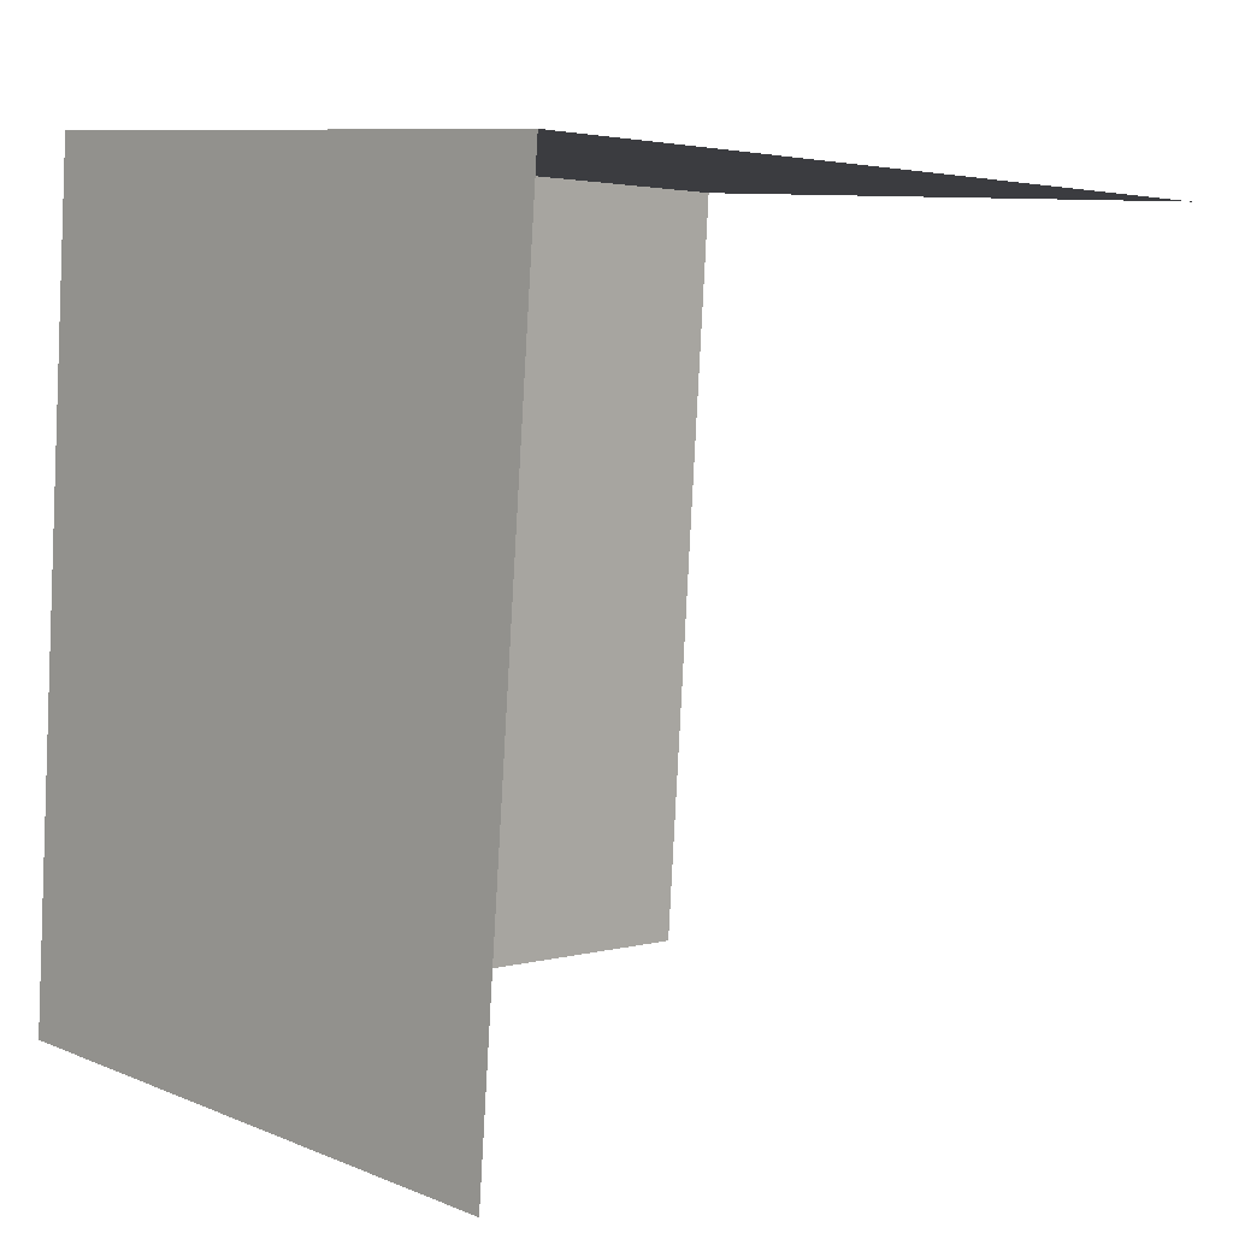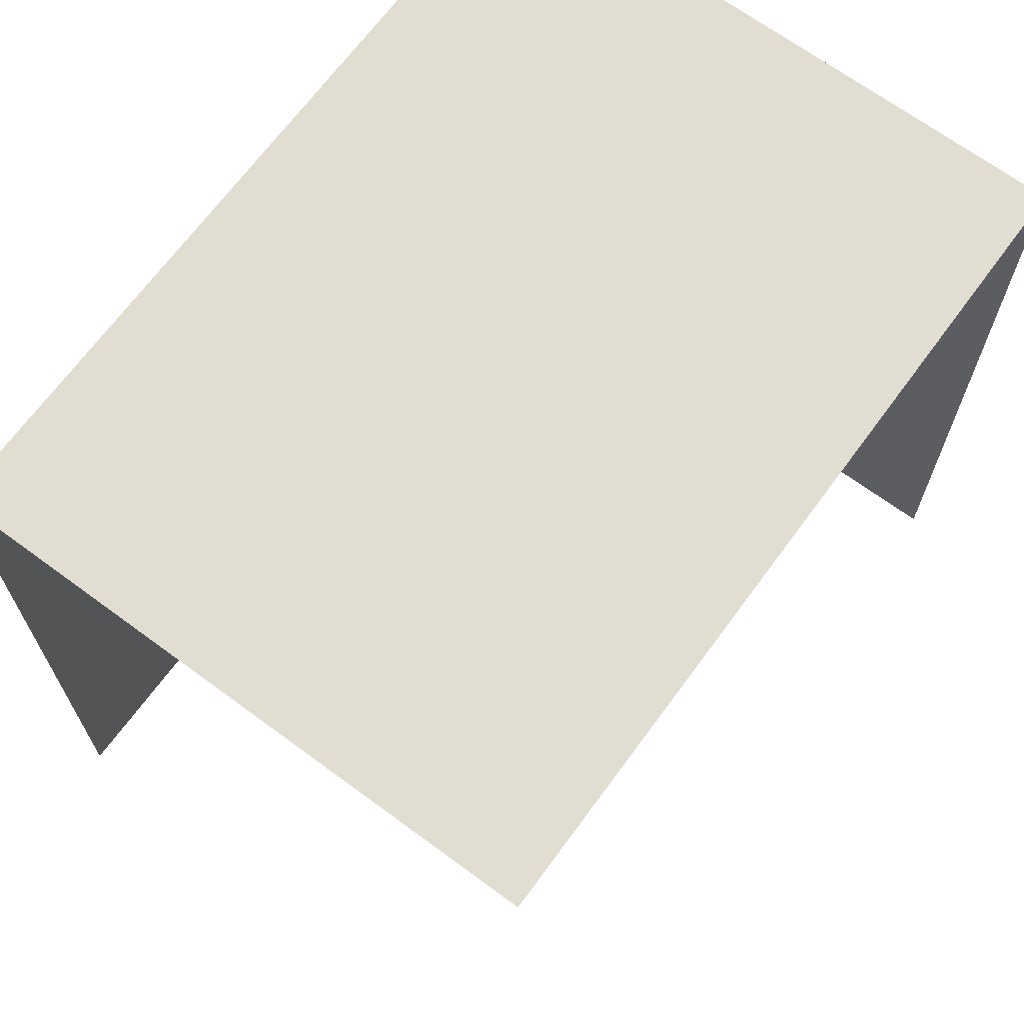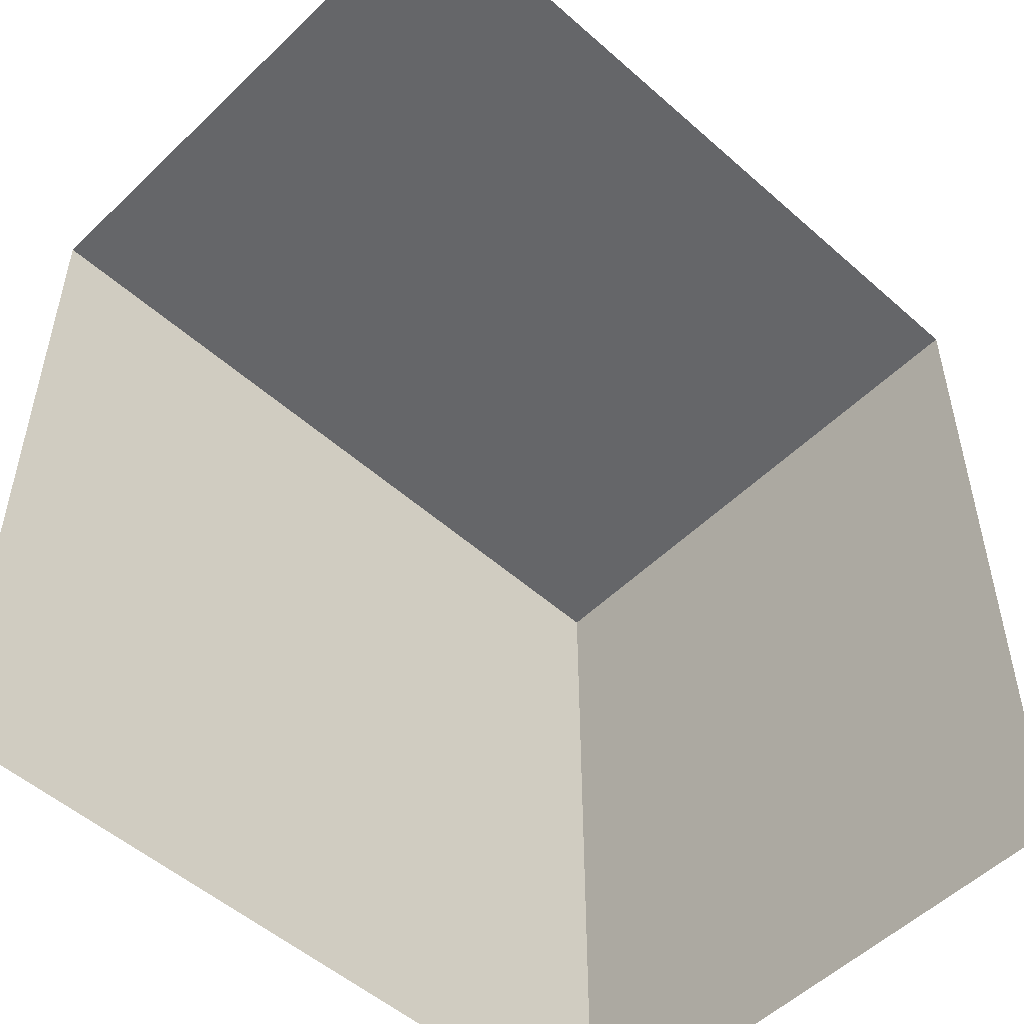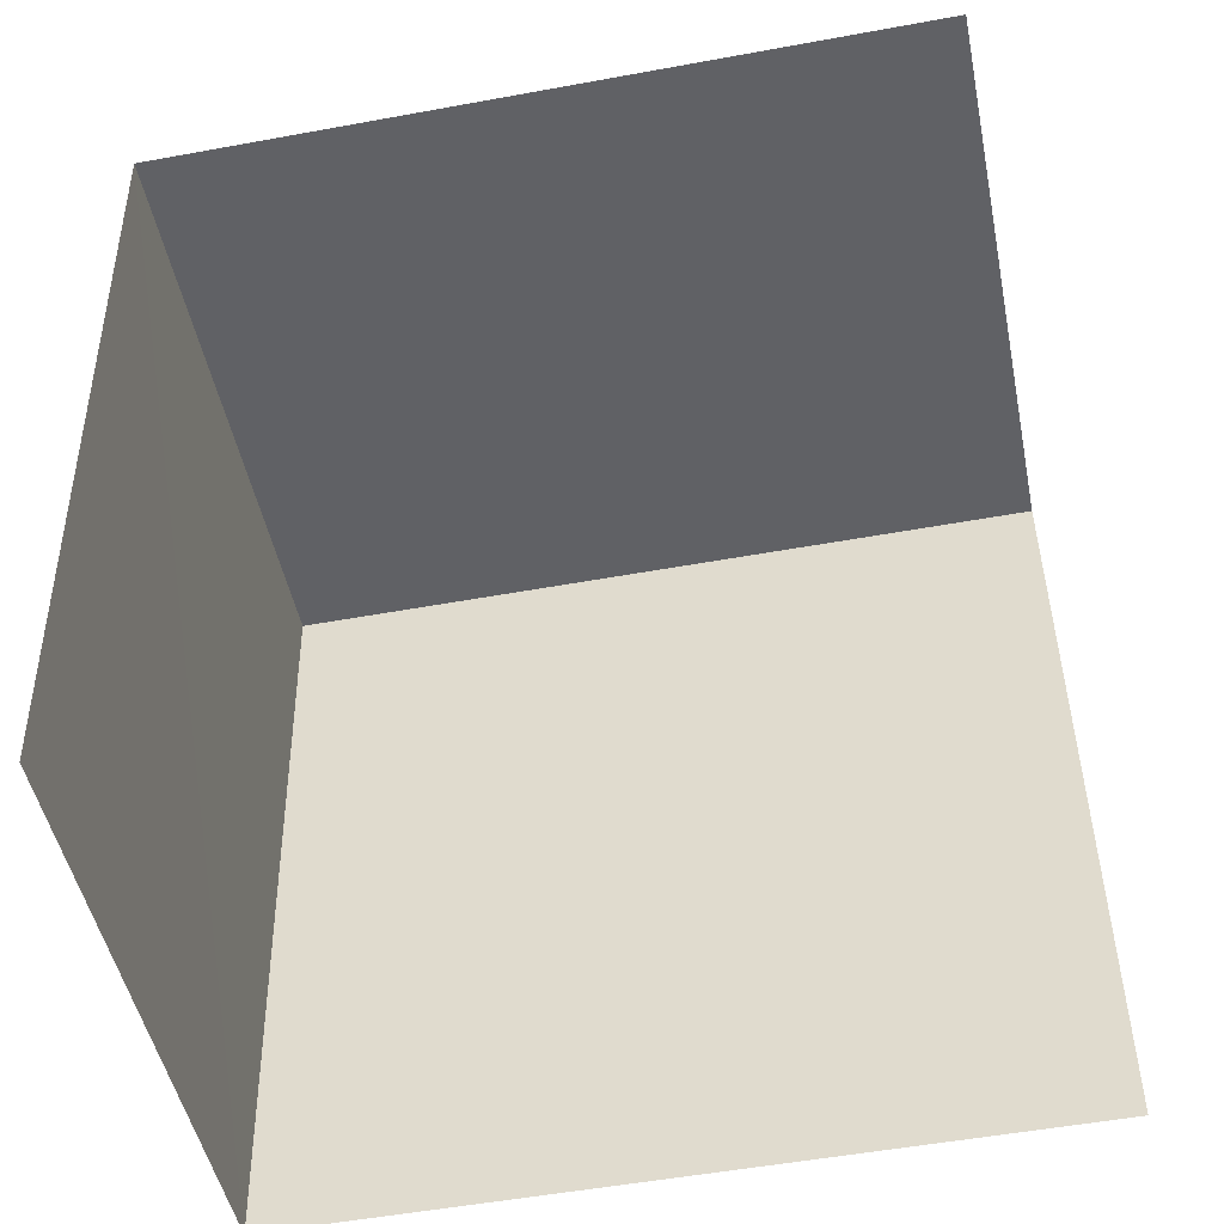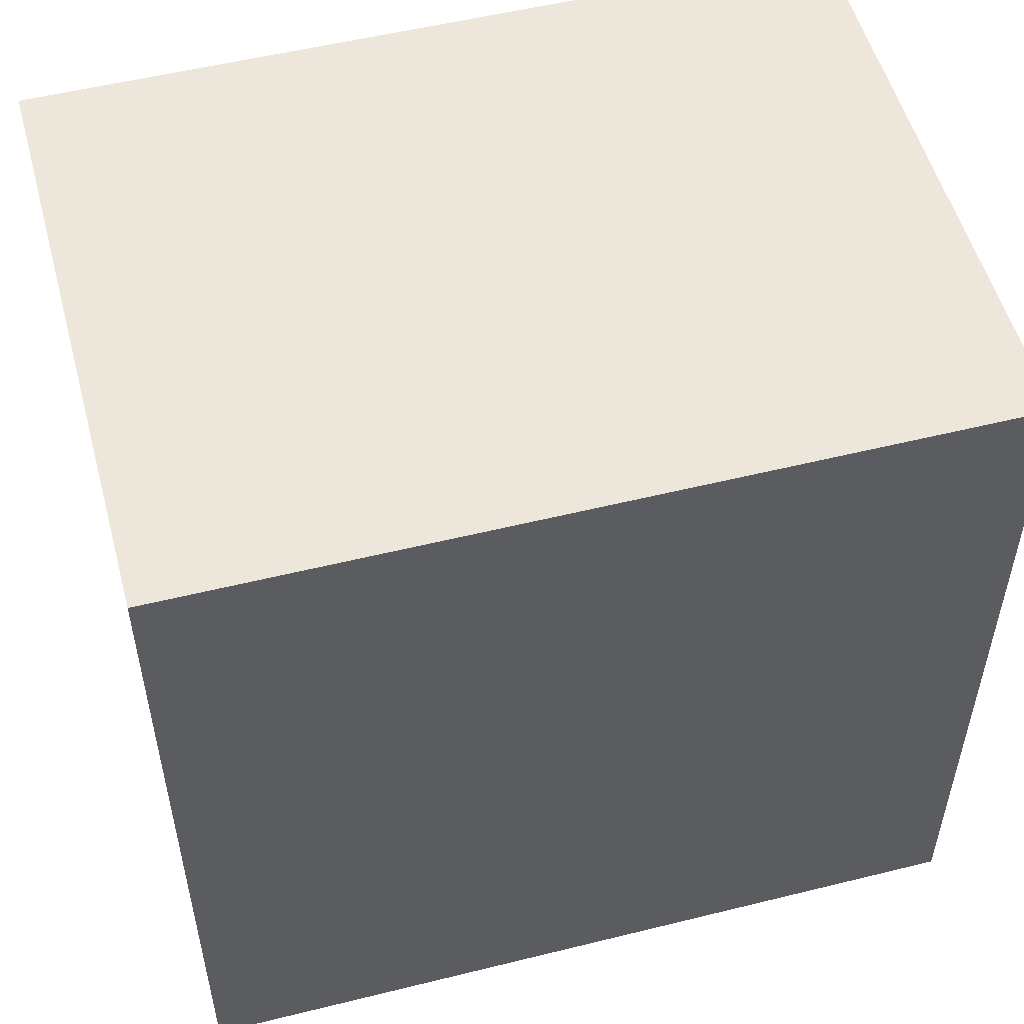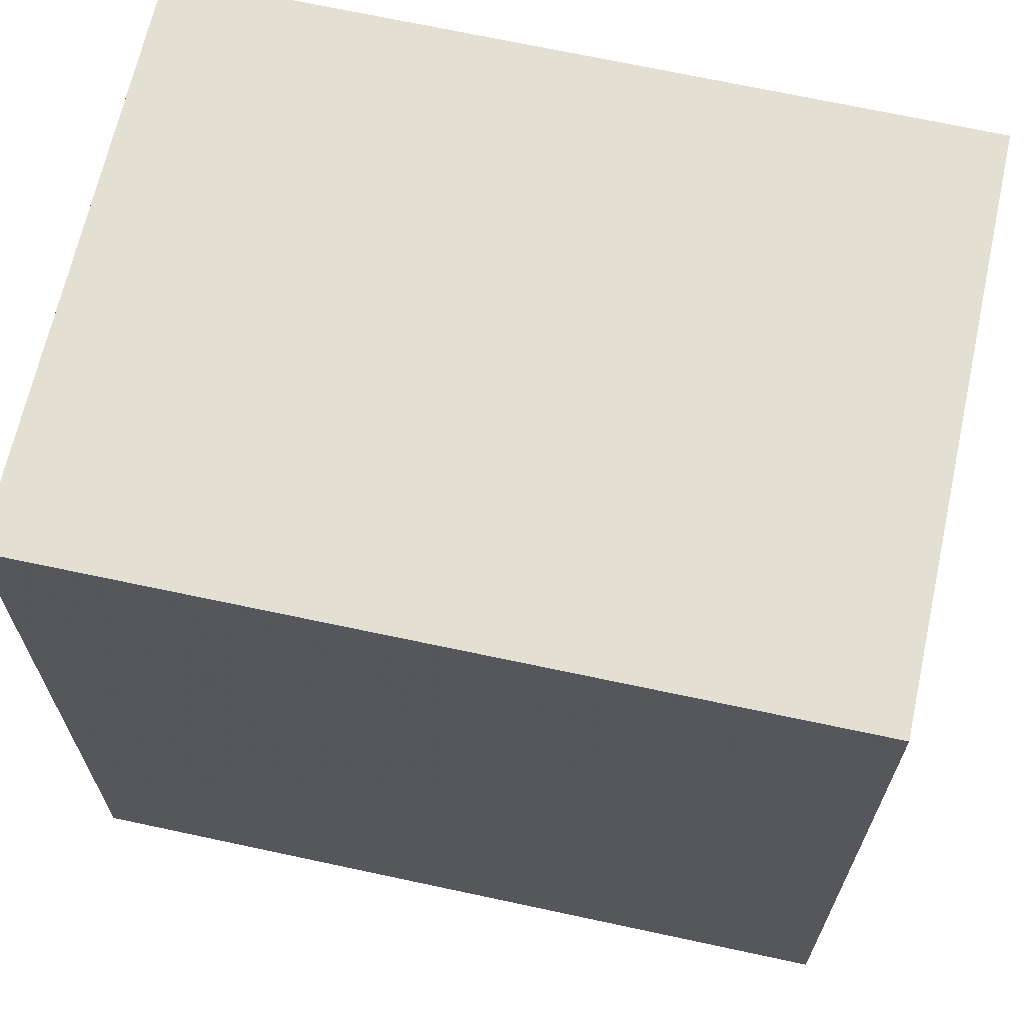
<metadata>
{"format":"obj","ext":"obj","renderer":"f3d","projection":"perspective","resolution":1024,"background":"white","views":[{"elev":2.7,"azim":46.0,"up":"+Y"},{"elev":68.5,"azim":31.4,"up":"+Z"},{"elev":-51.9,"azim":41.6,"up":"+Z"},{"elev":-52.6,"azim":101.4,"up":"+Y"},{"elev":53.6,"azim":-109.5,"up":"+Z"},{"elev":66.8,"azim":-82.3,"up":"+Z"}]}
</metadata>
<code>
v -3.738e+05 -1.057e+05 19.66
v -3.738e+05 -1.057e+05 19.66
v -3.738e+05 -1.057e+05 19.66
v -3.738e+05 -1.057e+05 19.66
v -3.738e+05 -1.057e+05 23.84
v -3.738e+05 -1.057e+05 23.84
v -3.738e+05 -1.057e+05 23.84
v -3.738e+05 -1.057e+05 23.84
f 1 2 3
f 1 4 2
f 7 3 2
f 5 7 2
f 6 1 3
f 7 6 3
f 5 6 7
f 5 8 6
f 6 4 1
f 6 8 4
f 8 2 4
f 8 5 2

</code>
